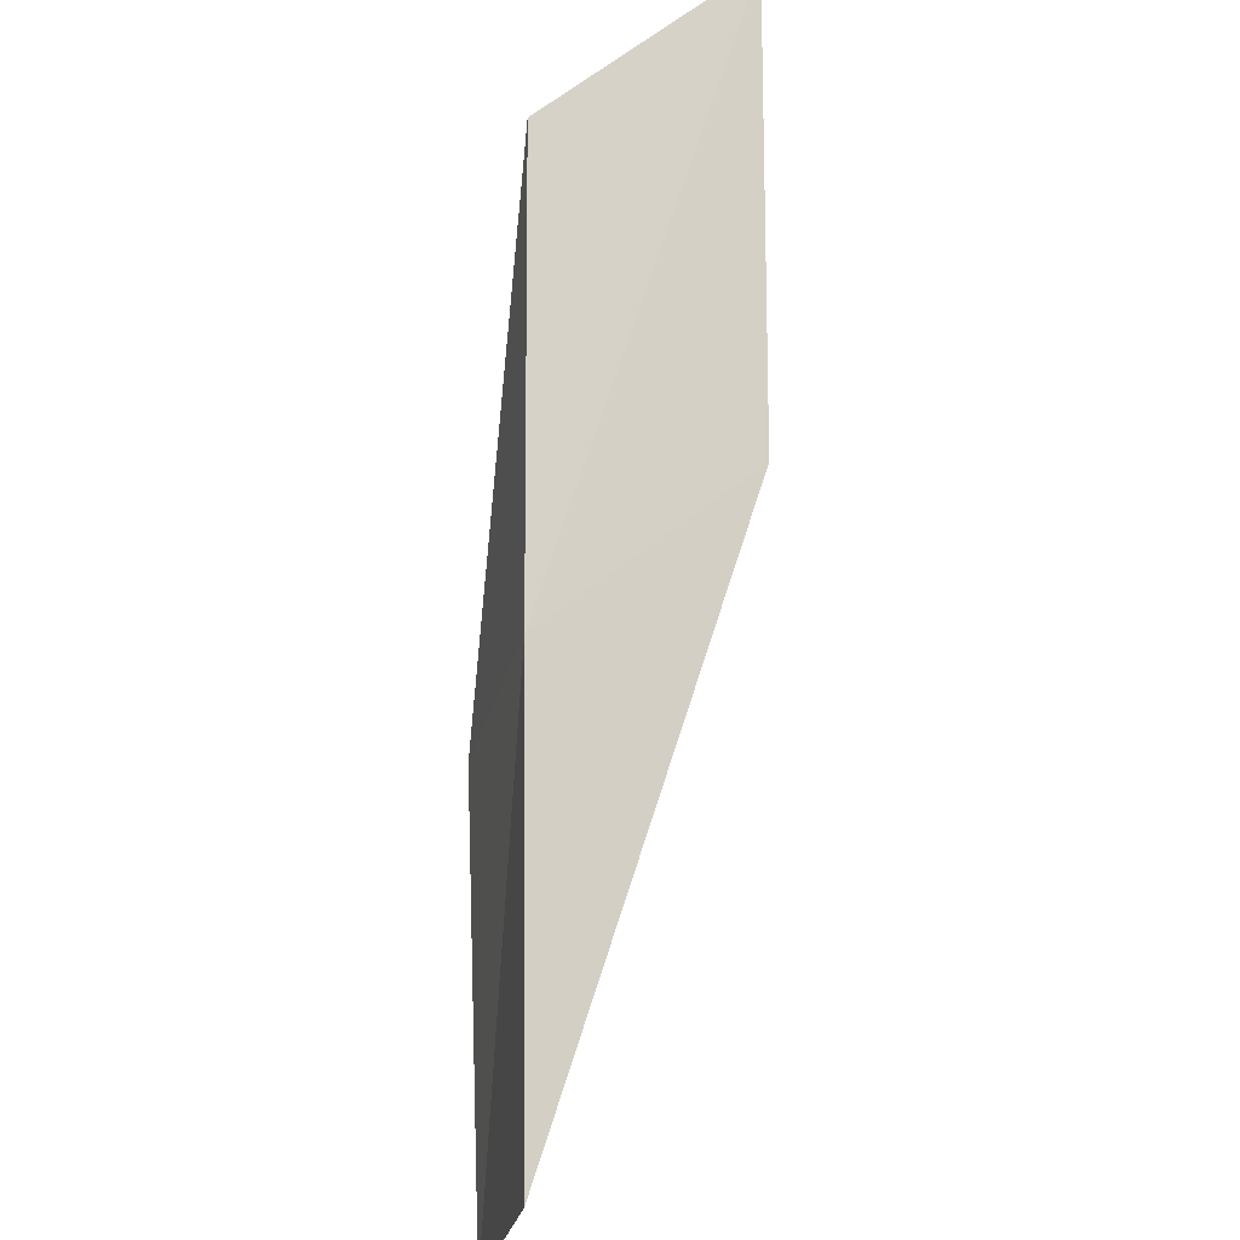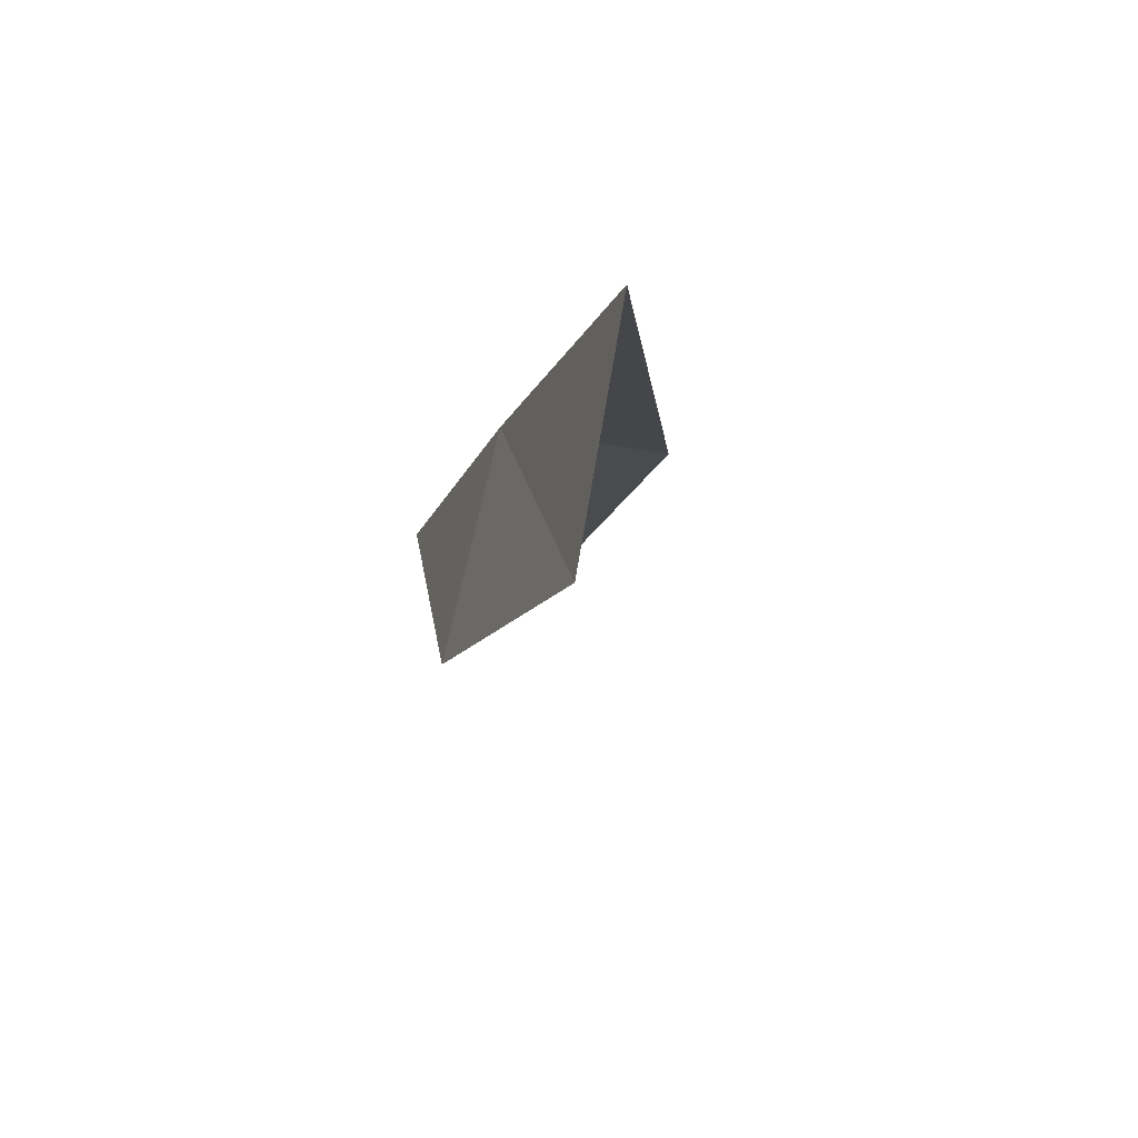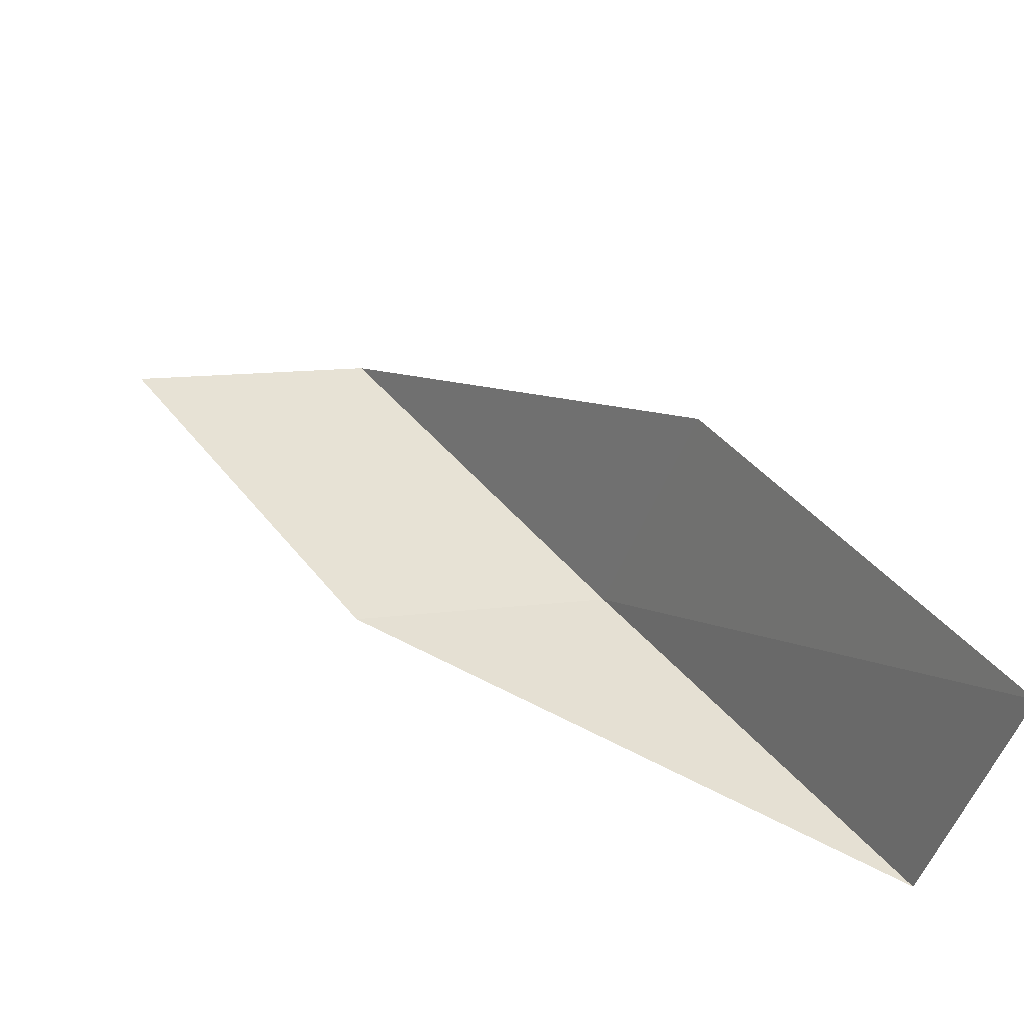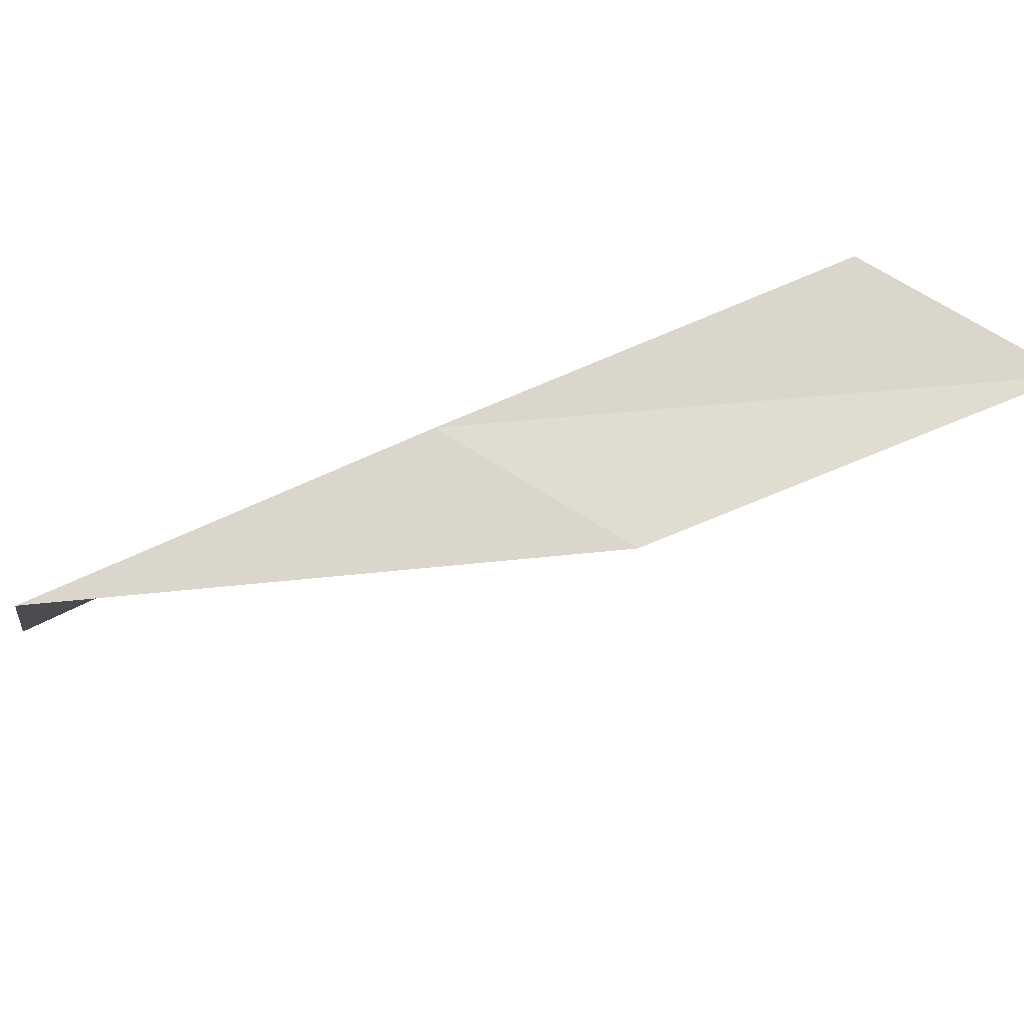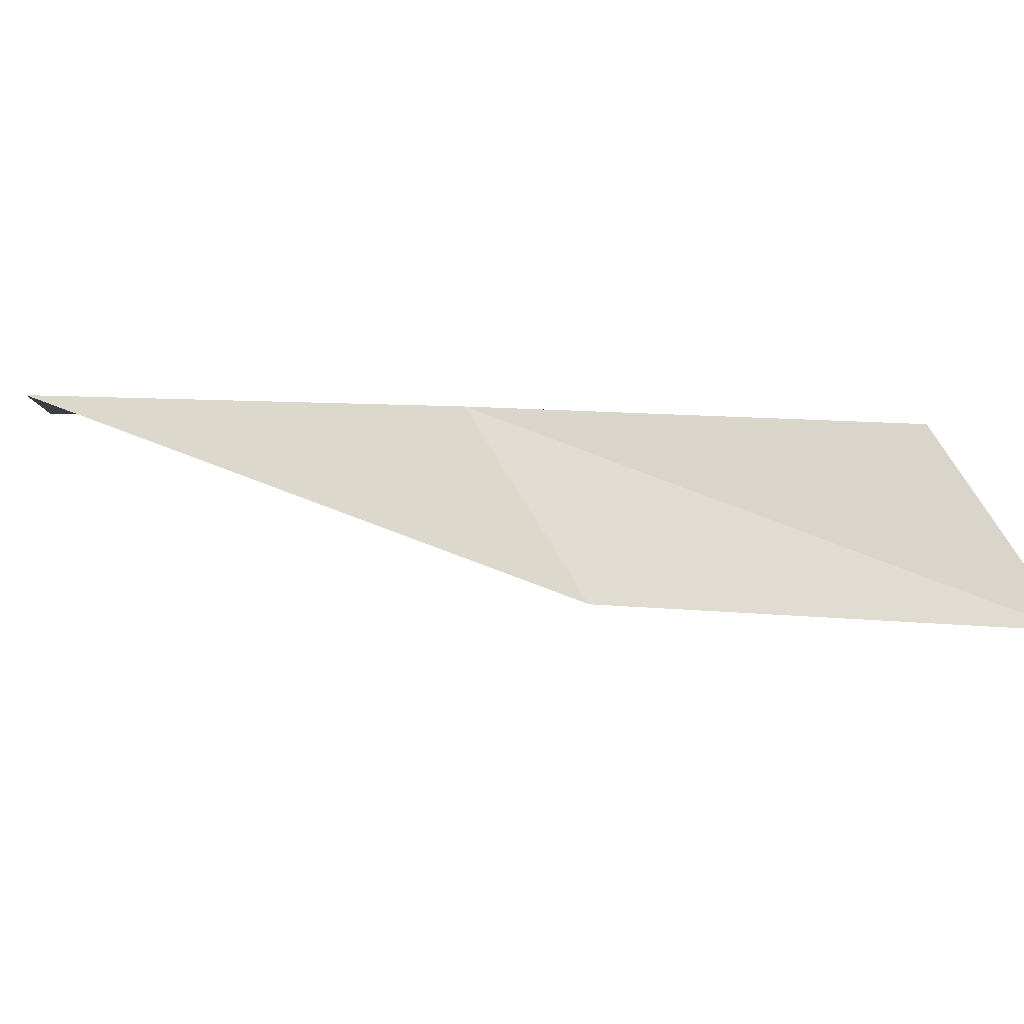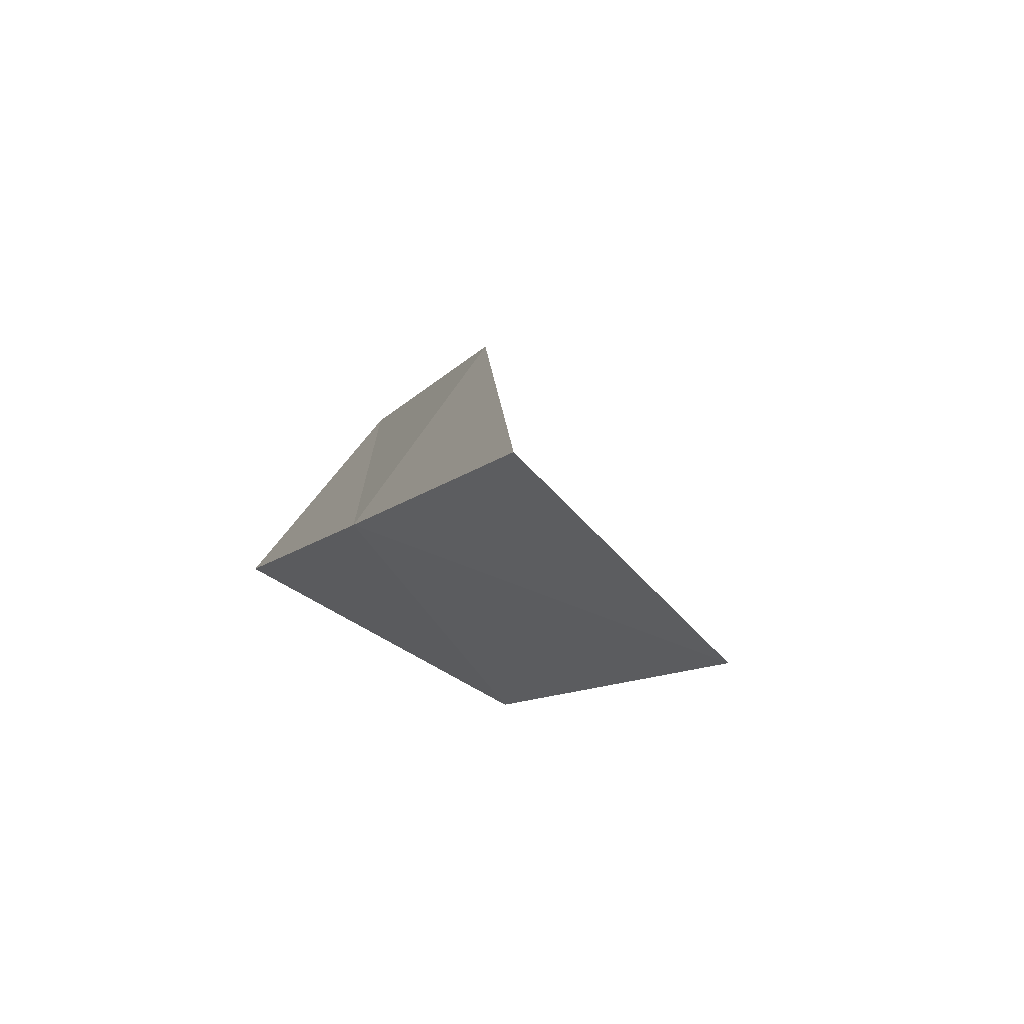
<metadata>
{"format":"obj","ext":"obj","renderer":"f3d","projection":"perspective","resolution":1024,"background":"white","views":[{"elev":70.6,"azim":145.9,"up":"+Y"},{"elev":-17.3,"azim":132.7,"up":"+Y"},{"elev":-45.4,"azim":-2.3,"up":"+Z"},{"elev":73.3,"azim":-145.7,"up":"+Y"},{"elev":76.8,"azim":-120.2,"up":"+Y"},{"elev":53.4,"azim":-134.7,"up":"+Z"}]}
</metadata>
<code>
v 4.706 25.57 4
v 6.343 23.99 2
v 5.079 24.29 4
v 6.038 25.29 2
v 3.426 25.77 4
v 3.361 25.78 6
v 2.072 25.92 6
f 1 3 2
f 1 2 4
f 1 4 5
f 1 6 3
f 1 7 6
f 1 5 7

</code>
